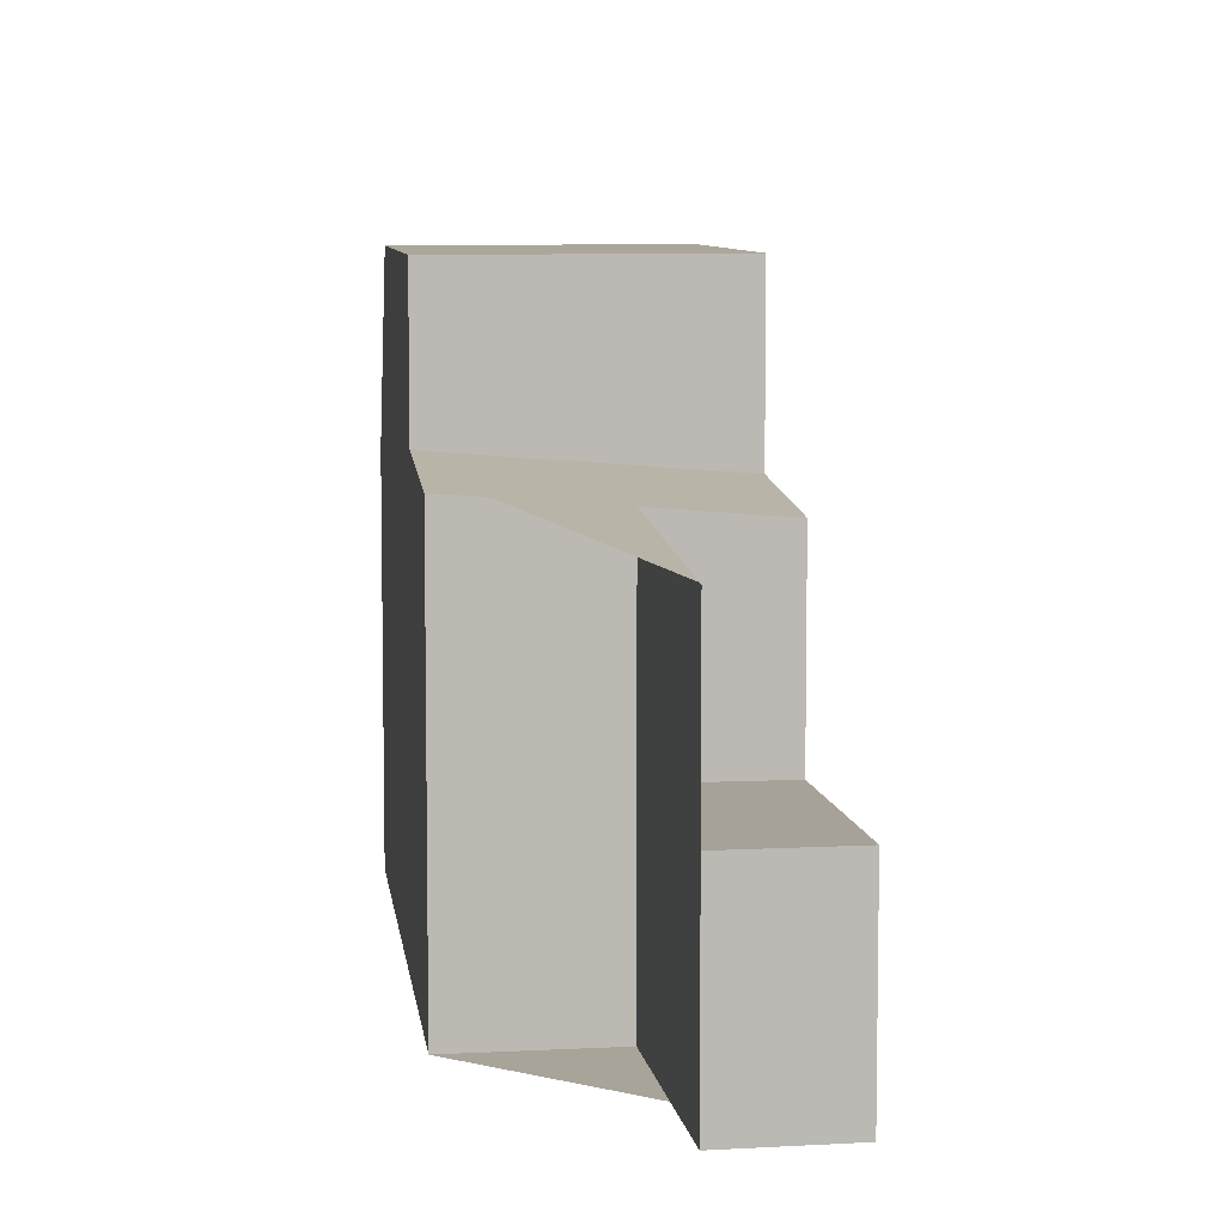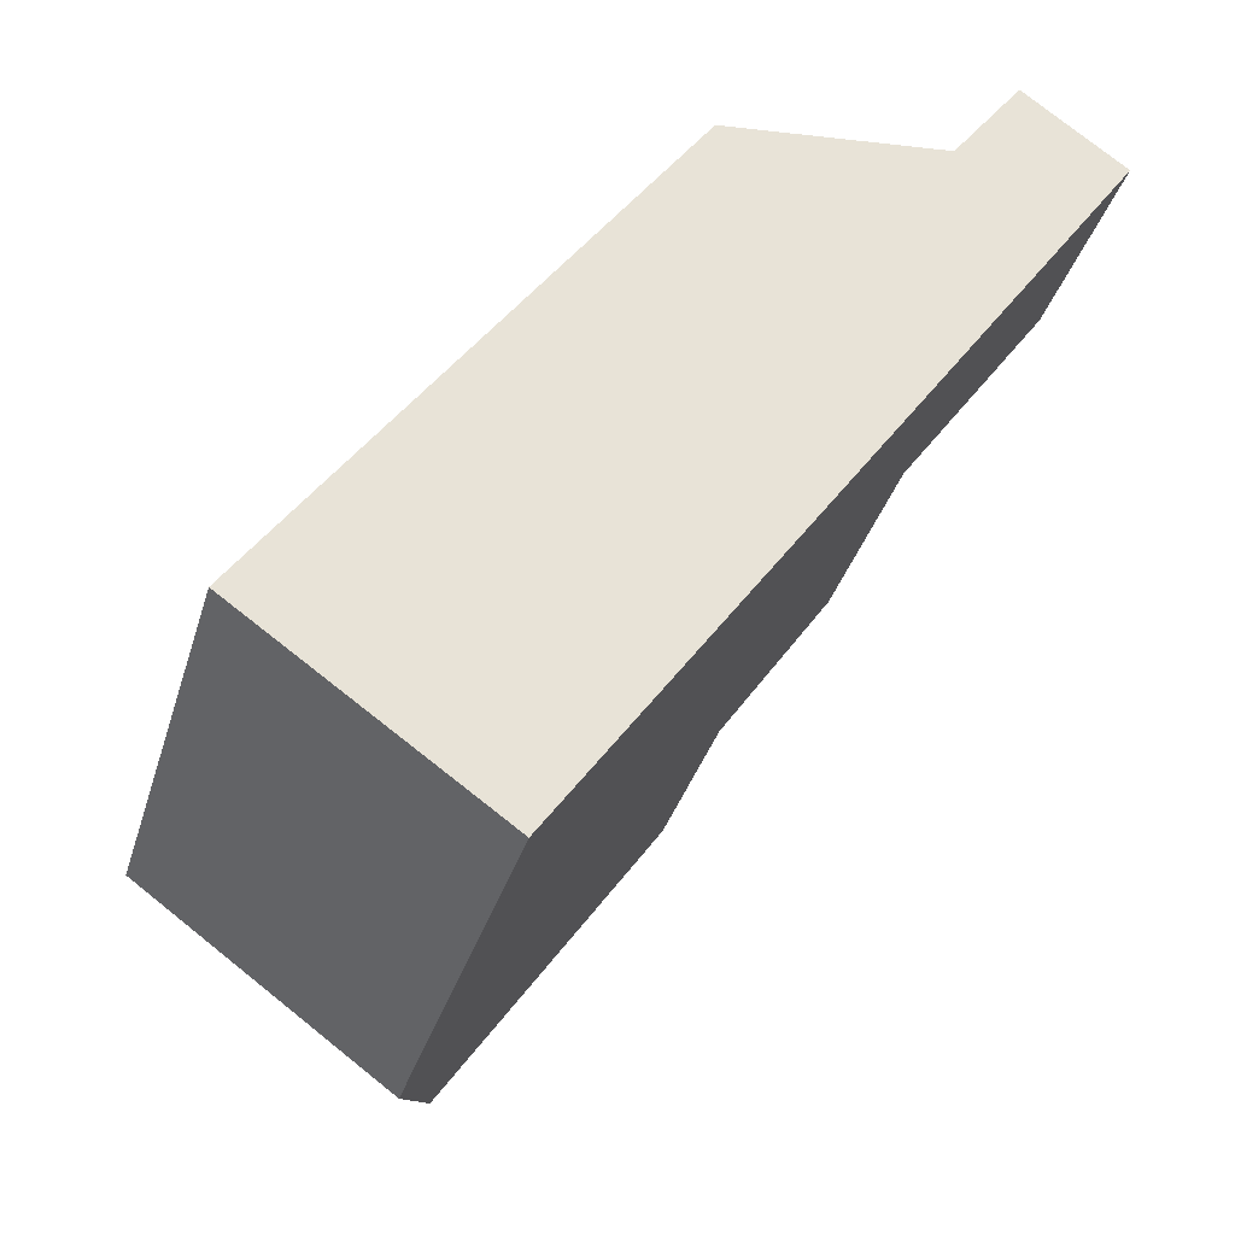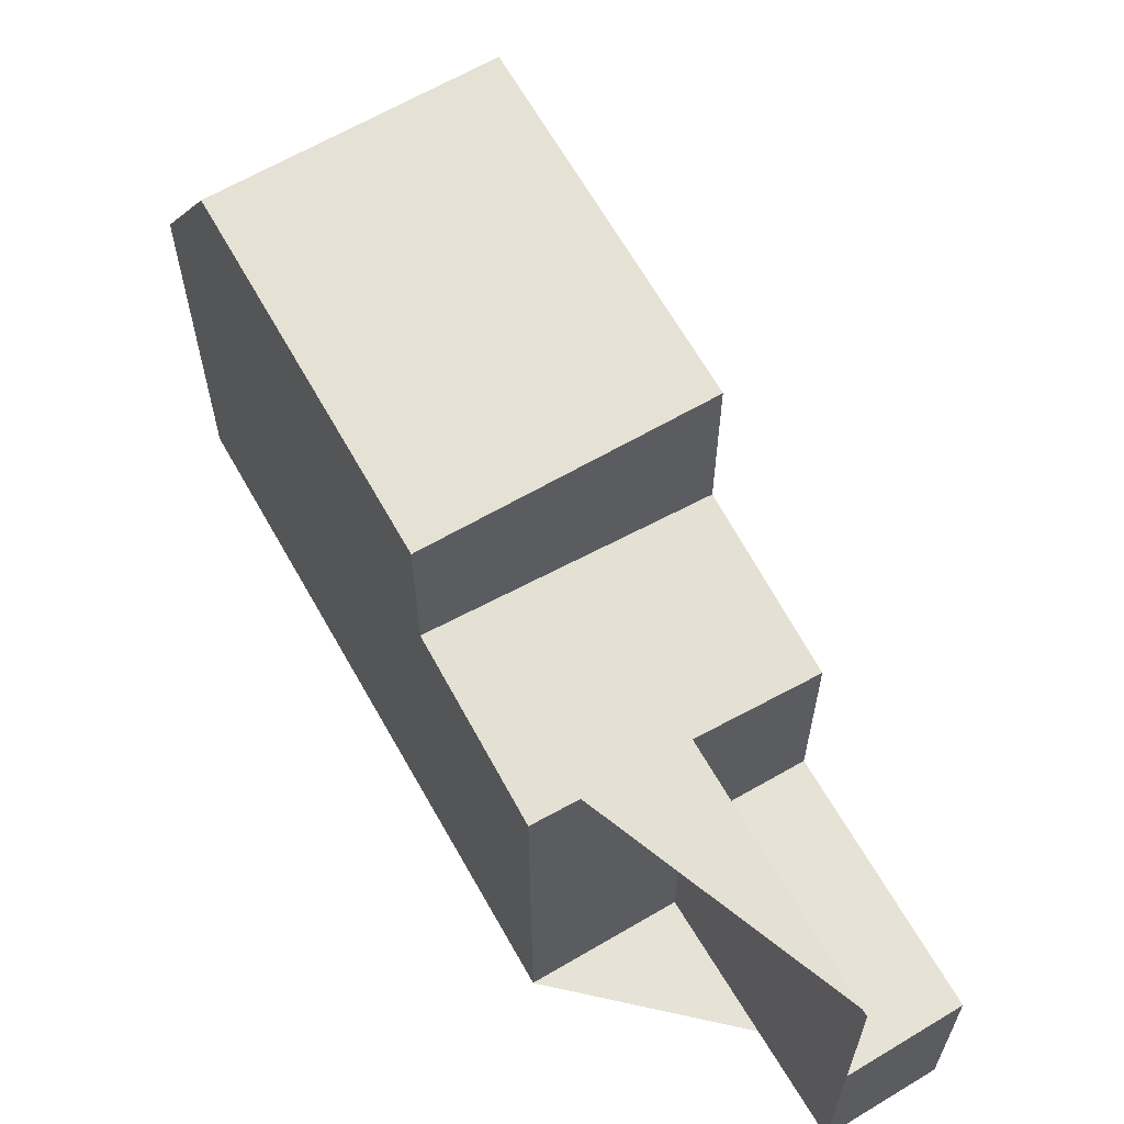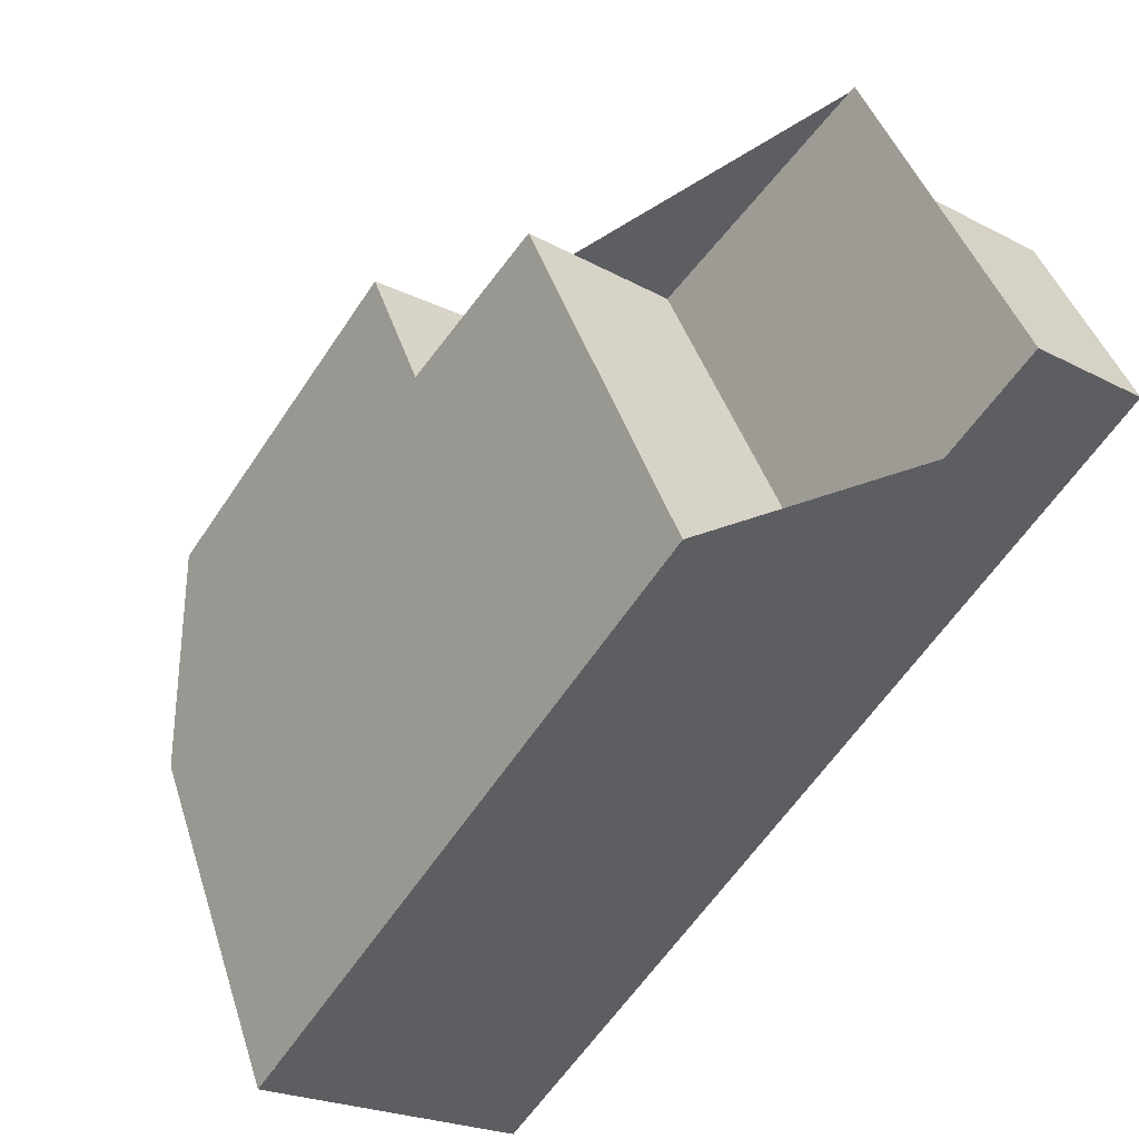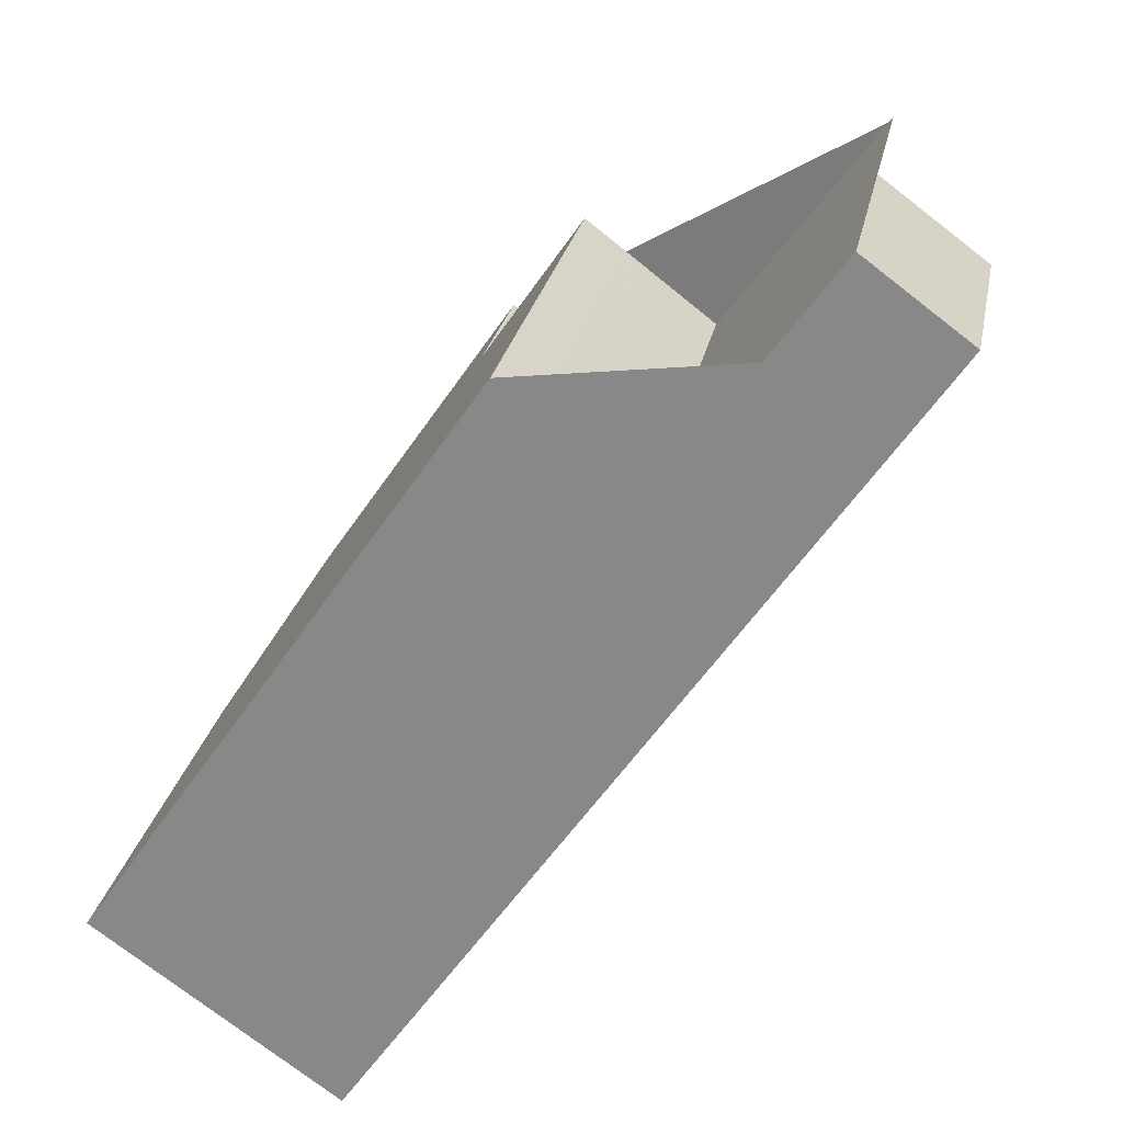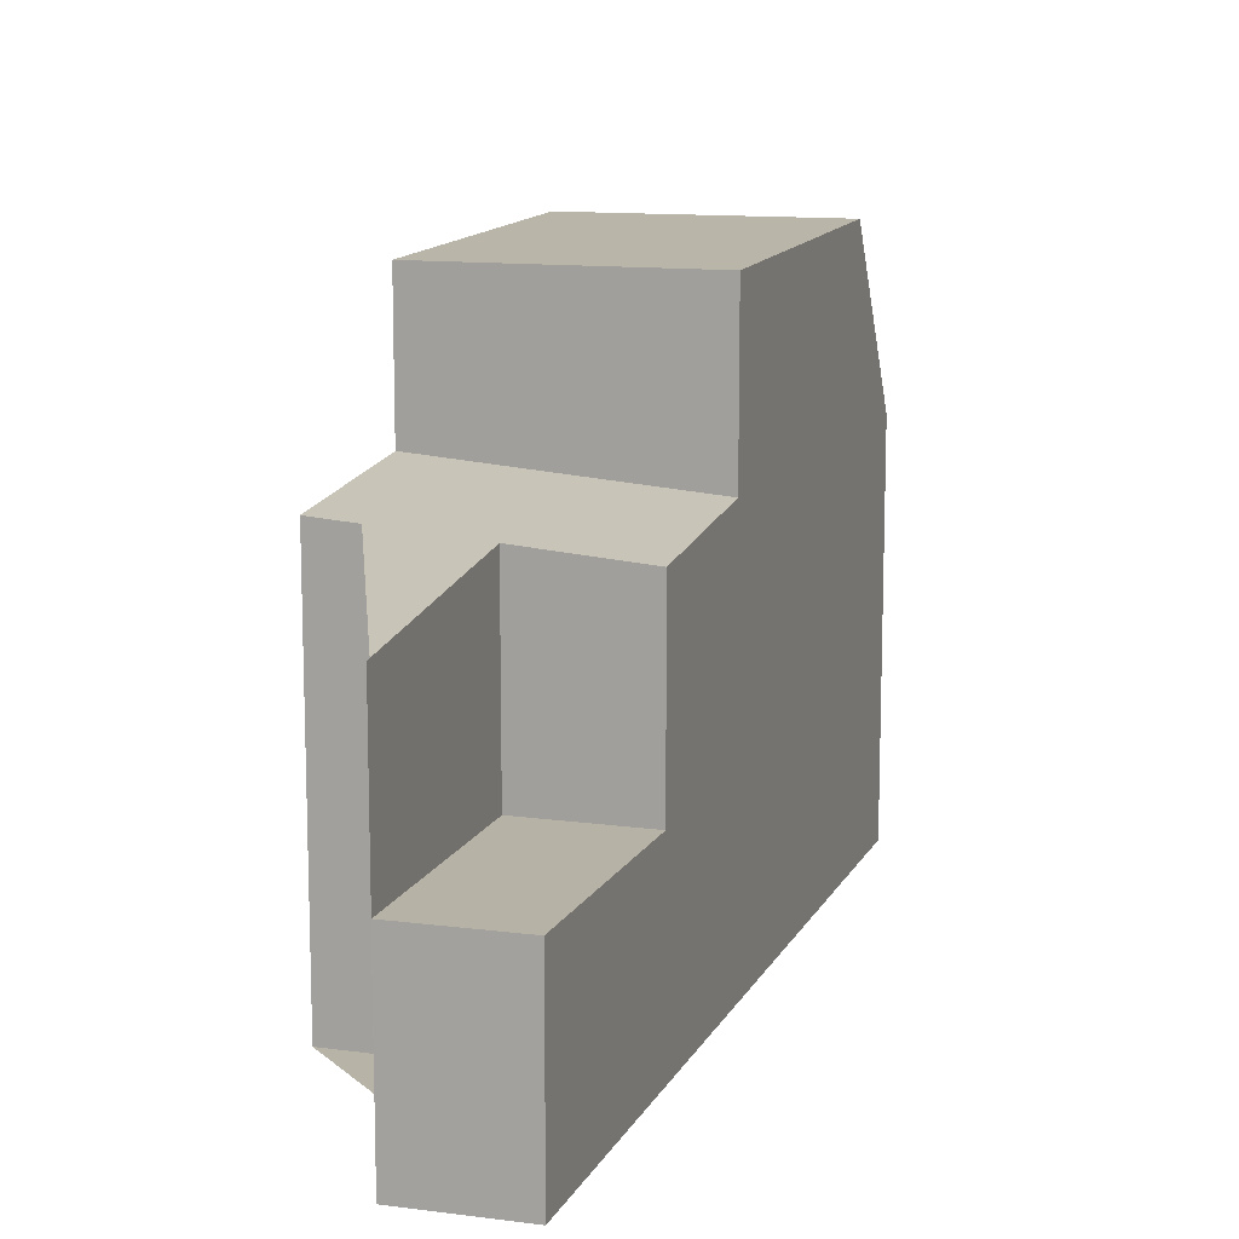
<metadata>
{"format":"obj","ext":"obj","renderer":"f3d","projection":"perspective","resolution":1024,"background":"white","views":[{"elev":7.1,"azim":-152.7,"up":"+Z"},{"elev":-35.7,"azim":164.1,"up":"+Y"},{"elev":64.0,"azim":-174.9,"up":"+Z"},{"elev":42.9,"azim":162.9,"up":"+Y"},{"elev":25.1,"azim":-169.3,"up":"+Y"},{"elev":12.8,"azim":-127.0,"up":"+Z"}]}
</metadata>
<code>
v -663.7 -1351 5.947
v -661.2 -1354 6.379
v -659.3 -1353 6.566
v -657 -1364 6.399
v -653.3 -1361 6.34
v -665.2 -1352 3.185
v -654.4 -1360 9.349
v -658 -1362 9.368
v -657.8 -1362 9.367
v -658 -1362 9.368
v -654.4 -1360 9.349
v -661.3 -1358 9.269
v -657.6 -1355 9.25
v -659.2 -1353 6.569
v -662.9 -1355 6.226
v -662.5 -1356 6.3
v -657.2 -1363 7.246
v -653.8 -1361 7.565
v -662.9 -1355 6.226
v -663.7 -1351 5.946
v -661.3 -1358 6.518
v -657.6 -1355 6.861
v -656.8 -1364 6.396
v -657.1 -1363 7.264
v -657.1 -1364 6.684
v -656.9 -1364 6.68
v -653.4 -1361 6.624
v -655.2 -1362 6.653
v -655.5 -1362 7.409
v -655.1 -1363 6.369
v -653.4 -1361 6.624
v -653.8 -1361 7.564
v -653.4 -1361 6.34
v -653.8 -1361 6.63
v -654.1 -1361 7.53
v -653.7 -1362 6.346
v -662.9 -1355 3.138
v -665.2 -1352 3.184
v -662.9 -1355 3.138
v -663.7 -1351 3.186
v -661.2 -1354 3.139
v -661.2 -1354 6.38
v -657.8 -1362 9.367
v -661.2 -1358 6.522
v -661.2 -1358 9.268
v -663.6 -1351 5.957
v -663.6 -1351 3.185
v -663.6 -1351 5.957
v -663.7 -1351 5.946
v -663.6 -1351 5.957
v -663.7 -1351 3.186
v -663.6 -1351 3.185
v -661.2 -1354 3.139
v -656.2 -1361 9.358
v -656.2 -1361 9.358
v -661.2 -1354 6.38
v -661.2 -1354 6.38
v -659.6 -1356 6.678
v -659.6 -1356 9.26
v -661.2 -1354 3.139
v -654.4 -1360 9.349
v -657.6 -1355 6.86
v -657.6 -1355 9.25
v -654.4 -1360 9.349
v -659.3 -1353 6.568
v -659.3 -1353 6.564
v -661.2 -1358 9.268
v -661.3 -1358 9.269
v -659.6 -1356 9.26
v -661.2 -1358 6.522
v -661.3 -1358 6.518
v -659.6 -1356 6.678
v -657.6 -1355 9.25
v -657.6 -1355 6.86
v -657.6 -1355 9.25
v -657.6 -1355 6.861
v -658.2 -1355 9.252
v -659.9 -1353 6.511
v -658.2 -1355 6.809
v -654.8 -1360 9.351
v -659.9 -1353 6.508
v -654.8 -1360 9.351
v -658.2 -1355 6.809
v -658.2 -1355 9.252
v -654 -1360 8.117
v -653.9 -1360 8.117
v -657.6 -1363 8.176
v -657.4 -1363 8.173
v -655.7 -1362 8.146
v -654.3 -1361 8.123
v -663.6 -1351 5.957
v -663.7 -1351 5.947
v -663.7 -1351 8.882e-16
v -663.6 -1351 0
v -659.9 -1353 6.508
v -661.2 -1354 6.379
v -661.2 -1354 8.882e-16
v -659.9 -1353 0
v -659.2 -1353 6.569
v -659.3 -1353 6.566
v -659.3 -1353 8.882e-16
v -659.2 -1353 0
v -657.1 -1364 6.684
v -657 -1364 6.399
v -657 -1364 0
v -657.1 -1364 0
v -653.4 -1361 6.34
v -653.3 -1361 6.34
v -653.3 -1361 0
v -653.4 -1361 0
v -663.7 -1351 3.186
v -665.2 -1352 3.185
v -665.2 -1352 0
v -663.7 -1351 -4.441e-16
v -661.3 -1358 9.269
v -658 -1362 9.368
v -658 -1362 0
v -661.3 -1358 0
v -653.9 -1360 8.117
v -654.4 -1360 9.349
v -654.4 -1360 0
v -653.9 -1360 0
v -657.6 -1355 6.861
v -659.2 -1353 6.569
v -659.2 -1353 0
v -657.6 -1355 0
v -662.9 -1355 6.226
v -662.5 -1356 6.3
v -662.5 -1356 0
v -662.9 -1355 0
v -657.6 -1363 8.176
v -657.2 -1363 7.246
v -657.2 -1363 0
v -657.6 -1363 -1.776e-15
v -653.4 -1361 6.624
v -653.8 -1361 7.565
v -653.8 -1361 0
v -653.4 -1361 0
v -657 -1364 6.399
v -656.8 -1364 6.396
v -656.8 -1364 0
v -657 -1364 0
v -657.2 -1363 7.246
v -657.1 -1364 6.684
v -657.1 -1364 0
v -657.2 -1363 0
v -653.3 -1361 6.34
v -653.4 -1361 6.624
v -653.4 -1361 0
v -653.3 -1361 0
v -656.8 -1364 6.396
v -655.1 -1363 6.369
v -655.1 -1363 0
v -656.8 -1364 0
v -653.7 -1362 6.346
v -653.4 -1361 6.34
v -653.4 -1361 0
v -653.7 -1362 0
v -655.1 -1363 6.369
v -653.7 -1362 6.346
v -653.7 -1362 0
v -655.1 -1363 0
v -665.2 -1352 3.184
v -662.9 -1355 3.138
v -662.9 -1355 0
v -665.2 -1352 -4.441e-16
v -665.2 -1352 3.185
v -665.2 -1352 3.184
v -665.2 -1352 -4.441e-16
v -665.2 -1352 0
v -661.2 -1354 6.379
v -663.6 -1351 5.957
v -663.6 -1351 0
v -661.2 -1354 8.882e-16
v -663.7 -1351 5.947
v -663.7 -1351 5.946
v -663.7 -1351 -8.882e-16
v -663.7 -1351 8.882e-16
v -659.3 -1353 6.566
v -659.3 -1353 6.564
v -659.3 -1353 -8.882e-16
v -659.3 -1353 8.882e-16
v -662.5 -1356 6.3
v -661.3 -1358 6.518
v -661.3 -1358 0
v -662.5 -1356 0
v -654.4 -1360 9.349
v -657.6 -1355 9.25
v -657.6 -1355 0
v -654.4 -1360 0
v -659.3 -1353 6.564
v -659.9 -1353 6.508
v -659.9 -1353 0
v -659.3 -1353 -8.882e-16
v -653.8 -1361 7.565
v -653.9 -1360 8.117
v -653.9 -1360 0
v -653.8 -1361 0
v -658 -1362 9.368
v -657.6 -1363 8.176
v -657.6 -1363 -1.776e-15
v -658 -1362 0
v -657 -1364 0
v -665.2 -1352 0
v -663.7 -1351 0
v -661.2 -1354 0
v -659.3 -1353 0
v -653.3 -1361 0
f 31 27 5 33
f 52 38 6 51
f 71 16 70
f 70 16 15 56 72
f 86 18 32 85
f 63 13 22 62
f 26 23 4 25
f 25 17 24 26
f 32 18 27 31
f 28 26 24 29
f 30 23 26 28
f 35 32 31 34
f 34 31 33 36
f 34 28 29 35
f 36 30 28 34
f 60 37 38 52
f 47 41 42 48
f 88 24 17 87
f 44 21 12 45
f 48 20 40 47
f 49 1 46 50
f 79 72 56 78
f 89 29 24 88
f 58 44 45 59
f 53 39 19 57
f 78 56 50 46 2 81
f 85 32 35 90
f 84 63 62 83
f 74 65 14 76
f 66 3 14 65
f 67 9 8 68
f 69 54 9 67
f 80 54 69 77
f 75 7 64 73
f 78 65 74 79
f 81 66 65 78
f 90 35 29 89
f 83 58 59 84
f 77 73 64 80
f 85 61 11 86
f 87 10 43 88
f 88 43 55 89
f 90 82 61 85
f 89 55 82 90
f 92 93 94 91
f 96 97 98 95
f 100 101 102 99
f 104 105 106 103
f 108 109 110 107
f 112 113 114 111
f 116 117 118 115
f 120 121 122 119
f 124 125 126 123
f 128 129 130 127
f 132 133 134 131
f 136 137 138 135
f 140 141 142 139
f 144 145 146 143
f 148 149 150 147
f 152 153 154 151
f 156 157 158 155
f 160 161 162 159
f 164 165 166 163
f 168 169 170 167
f 172 173 174 171
f 176 177 178 175
f 180 181 182 179
f 184 185 186 183
f 188 189 190 187
f 192 193 194 191
f 196 197 198 195
f 200 201 202 199
f 204 205 206 207 208 203

</code>
